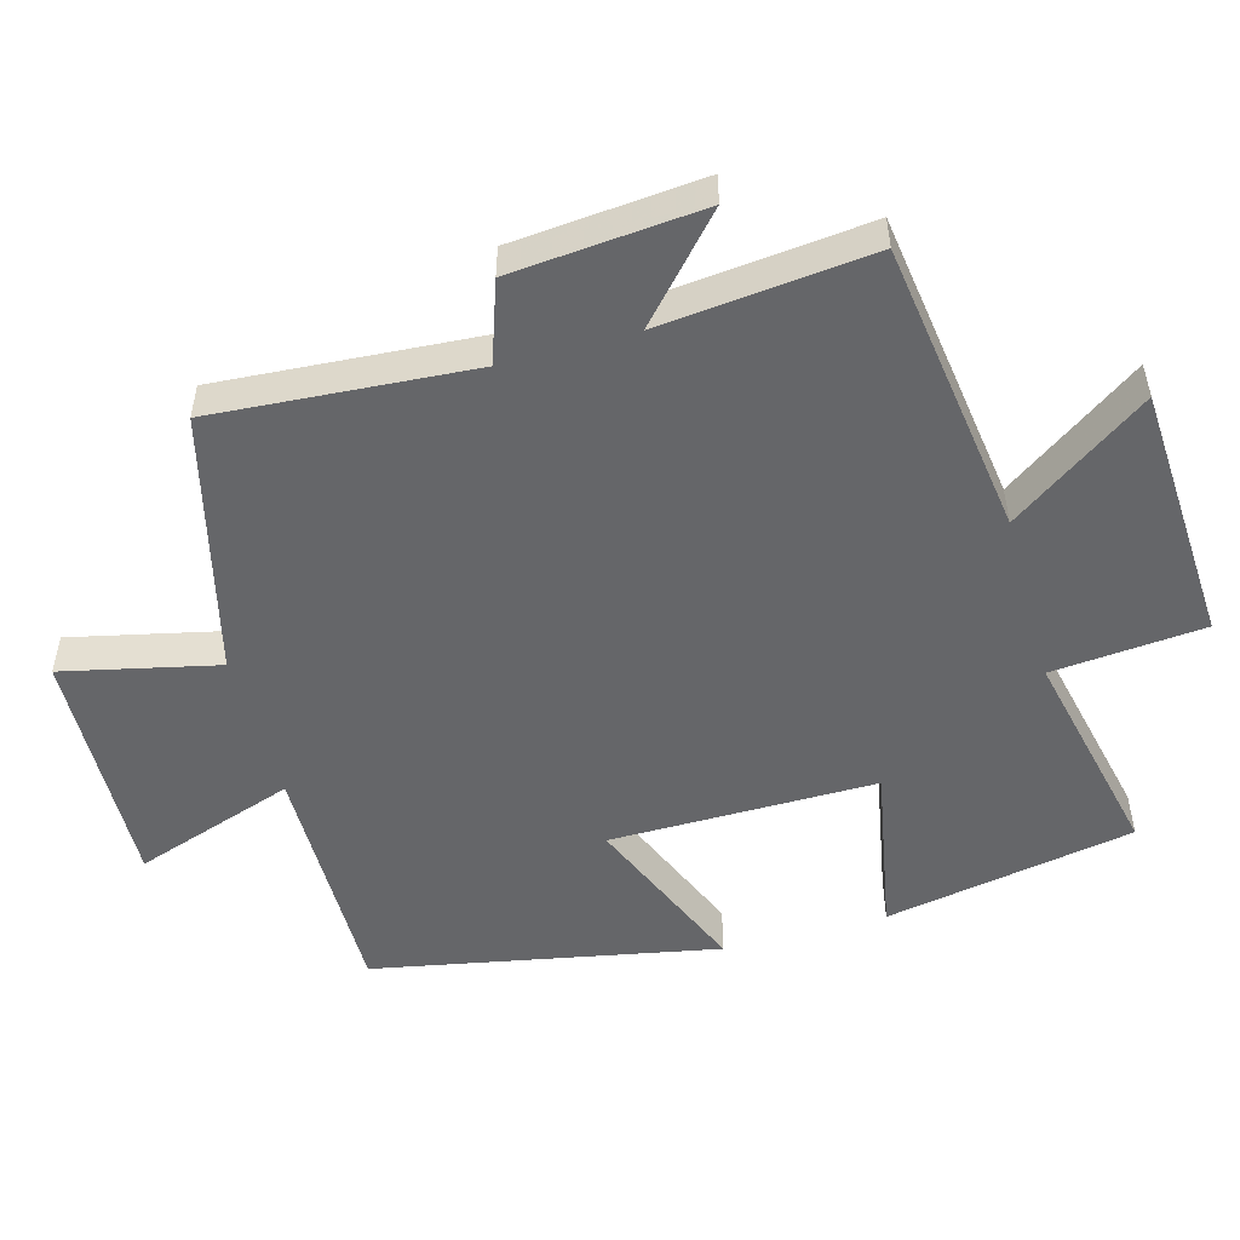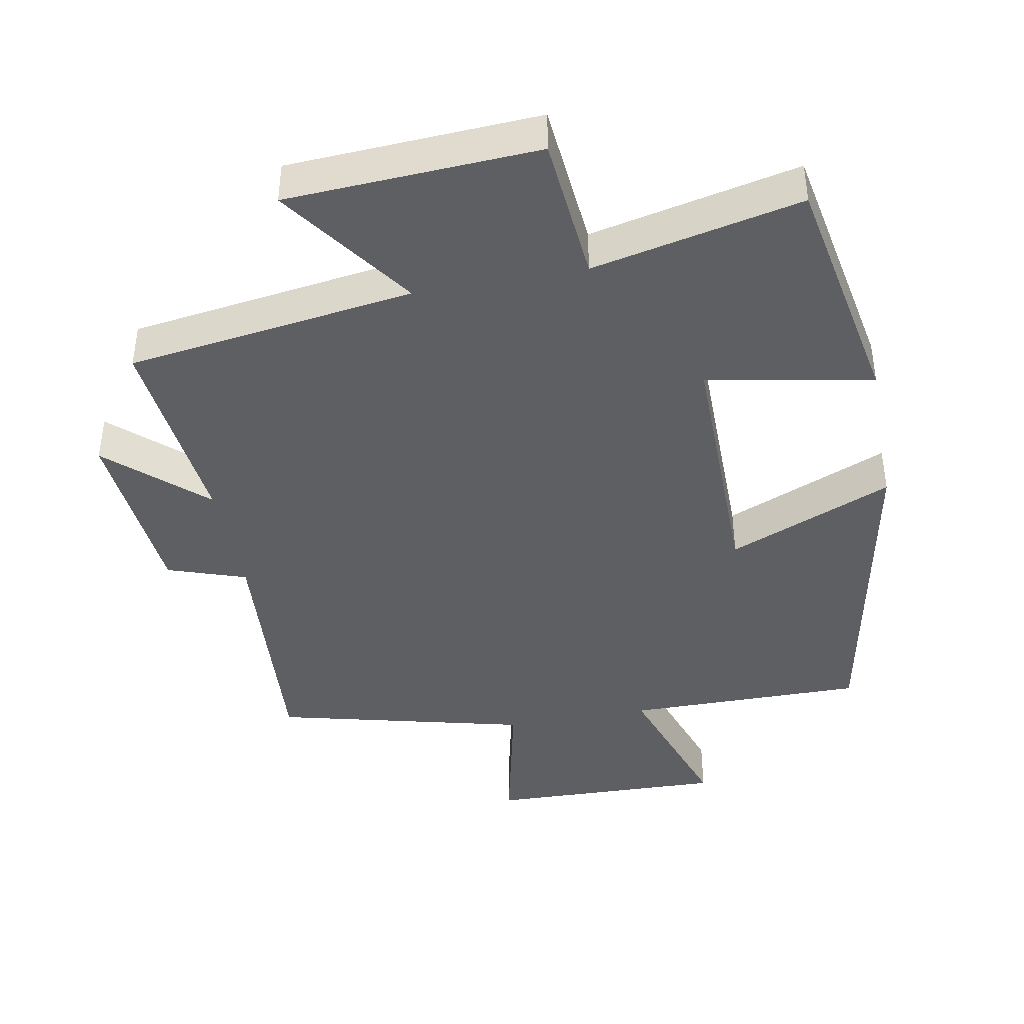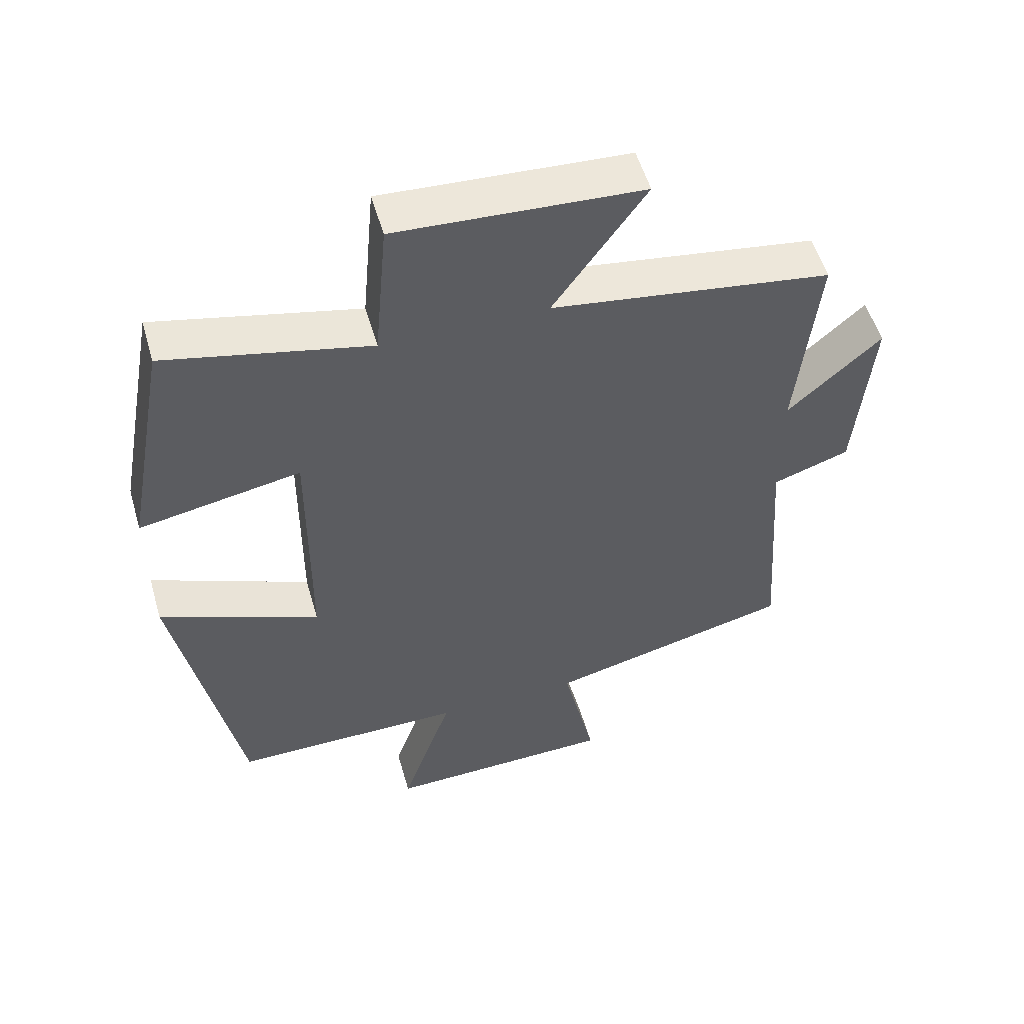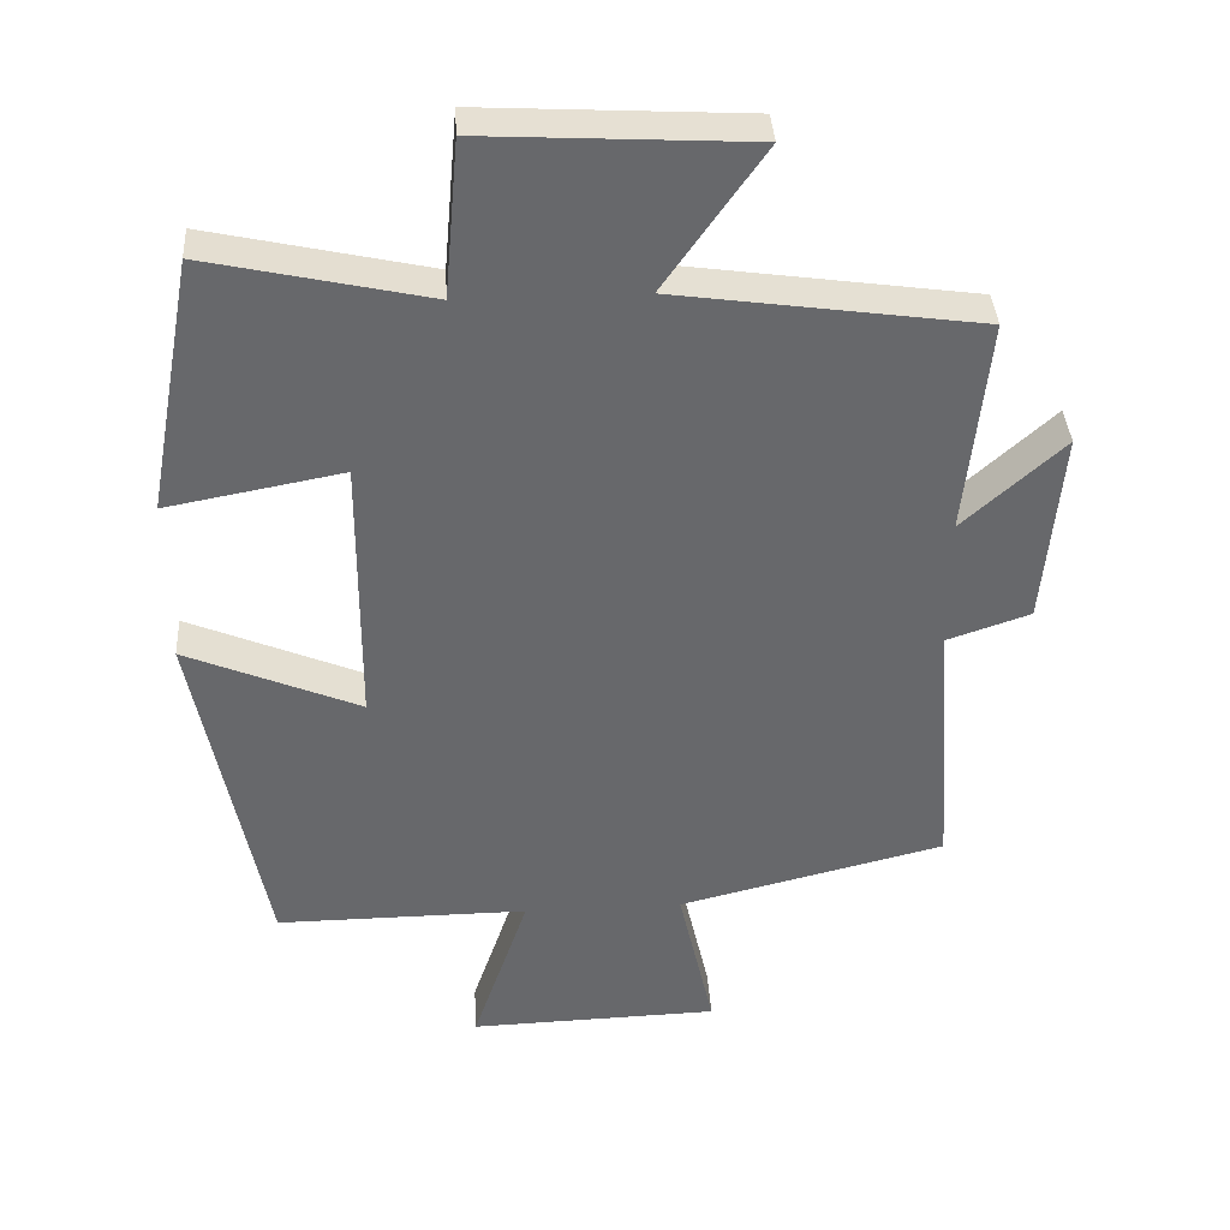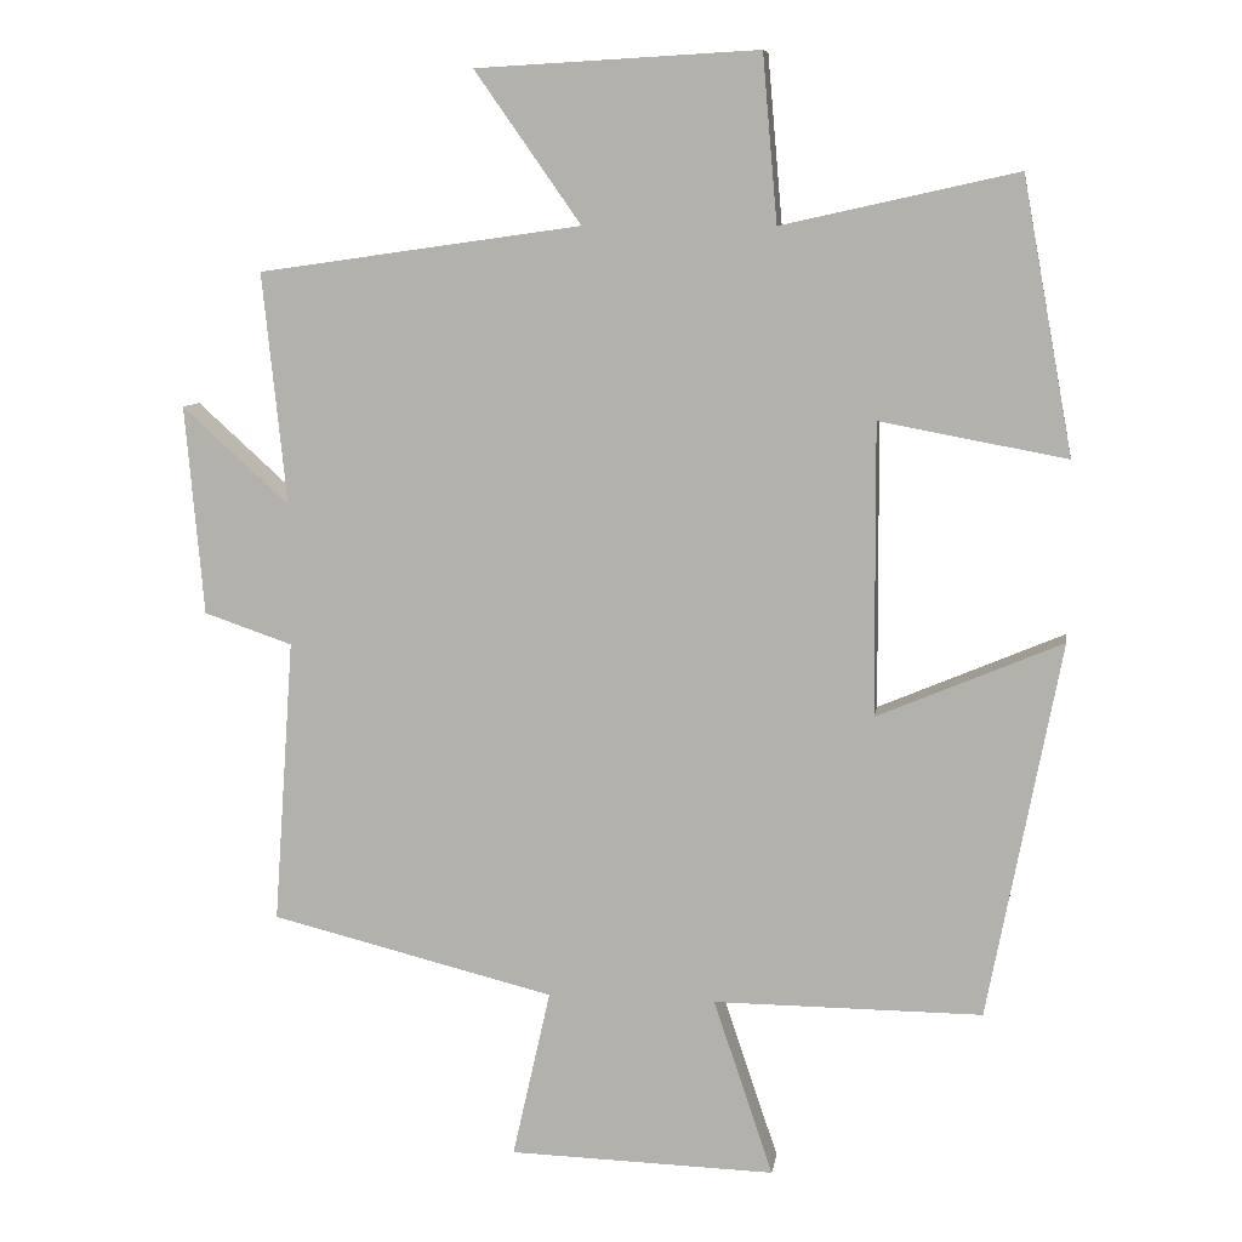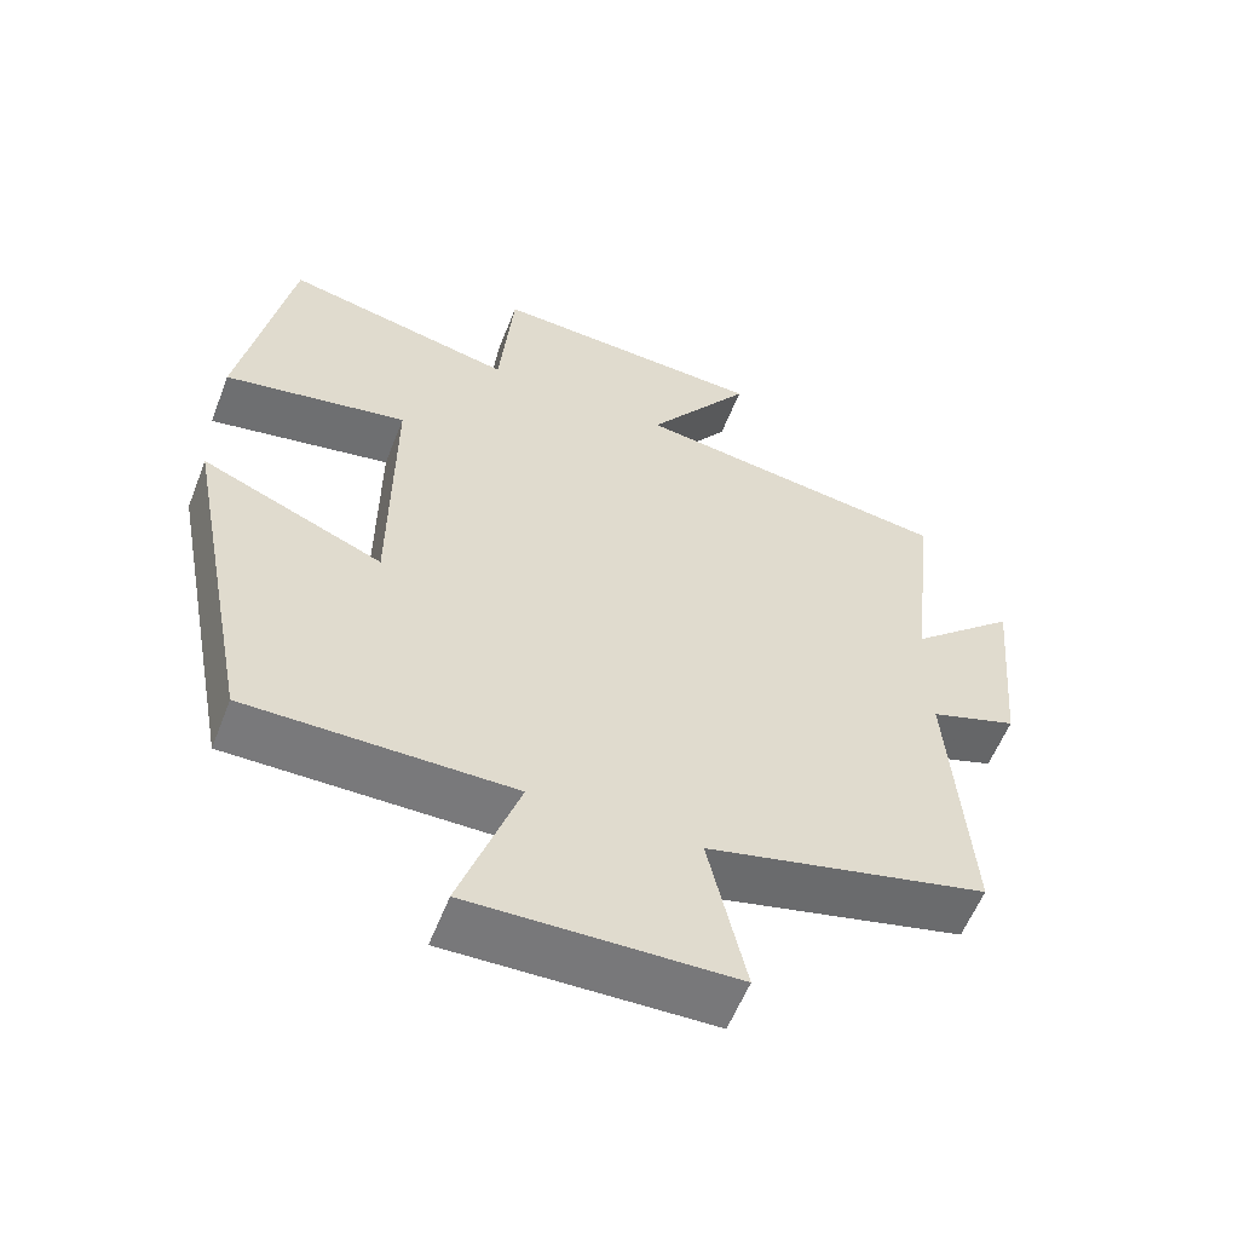
<metadata>
{"format":"obj","ext":"obj","renderer":"f3d","projection":"perspective","resolution":1024,"background":"white","views":[{"elev":-51.8,"azim":-74.5,"up":"+Y"},{"elev":-41.7,"azim":10.6,"up":"+Y"},{"elev":53.8,"azim":164.0,"up":"+Z"},{"elev":37.8,"azim":176.5,"up":"+Z"},{"elev":8.7,"azim":8.5,"up":"+Z"},{"elev":-58.0,"azim":158.7,"up":"+Z"}]}
</metadata>
<code>
v -0.531 0.07 0.441
v -0.114 0.07 0.5
v -0.251 0.07 0.695
v 0.113 0.07 0.715
v 0.132 0.07 0.5
v 0.435 0.07 0.567
v 0.5 0.07 0.214
v 0.259 0.07 0.259
v 0.261 0.07 -0.117
v 0.5 0.07 -0.016
v 0.406 0.07 -0.502
v 0.059 0.07 -0.5
v 0.136 0.07 -0.728
v -0.208 0.07 -0.718
v -0.159 0.07 -0.5
v -0.526 0.07 -0.409
v -0.5 0.07 -0.042
v -0.614 0.07 -0.003
v -0.638 0.07 0.267
v -0.5 0.07 0.142
v -0.531 0 0.441
v -0.114 0 0.5
v -0.251 0 0.695
v 0.113 0 0.715
v 0.132 0 0.5
v 0.435 0 0.567
v 0.5 0 0.214
v 0.259 0 0.259
v 0.261 0 -0.117
v 0.5 0 -0.016
v 0.406 0 -0.502
v 0.059 0 -0.5
v 0.136 0 -0.728
v -0.208 0 -0.718
v -0.159 0 -0.5
v -0.526 0 -0.409
v -0.5 0 -0.042
v -0.614 0 -0.003
v -0.638 0 0.267
v -0.5 0 0.142
f 17 18 19 20
f 15 16 17
f 15 17 20
f 12 13 14 15
f 12 15 20 1
f 9 10 11 12
f 8 9 12 1
f 5 6 7 8
f 2 3 4 5
f 1 2 5 8
f 40 39 38 37
f 37 36 35
f 40 37 35
f 35 34 33 32
f 21 40 35 32
f 32 31 30 29
f 21 32 29 28
f 28 27 26 25
f 25 24 23 22
f 28 25 22 21
f 1 21 22 2
f 2 22 23 3
f 3 23 24 4
f 4 24 25 5
f 5 25 26 6
f 6 26 27 7
f 7 27 28 8
f 8 28 29 9
f 9 29 30 10
f 10 30 31 11
f 11 31 32 12
f 12 32 33 13
f 13 33 34 14
f 14 34 35 15
f 15 35 36 16
f 16 36 37 17
f 17 37 38 18
f 18 38 39 19
f 19 39 40 20
f 20 40 21 1

</code>
